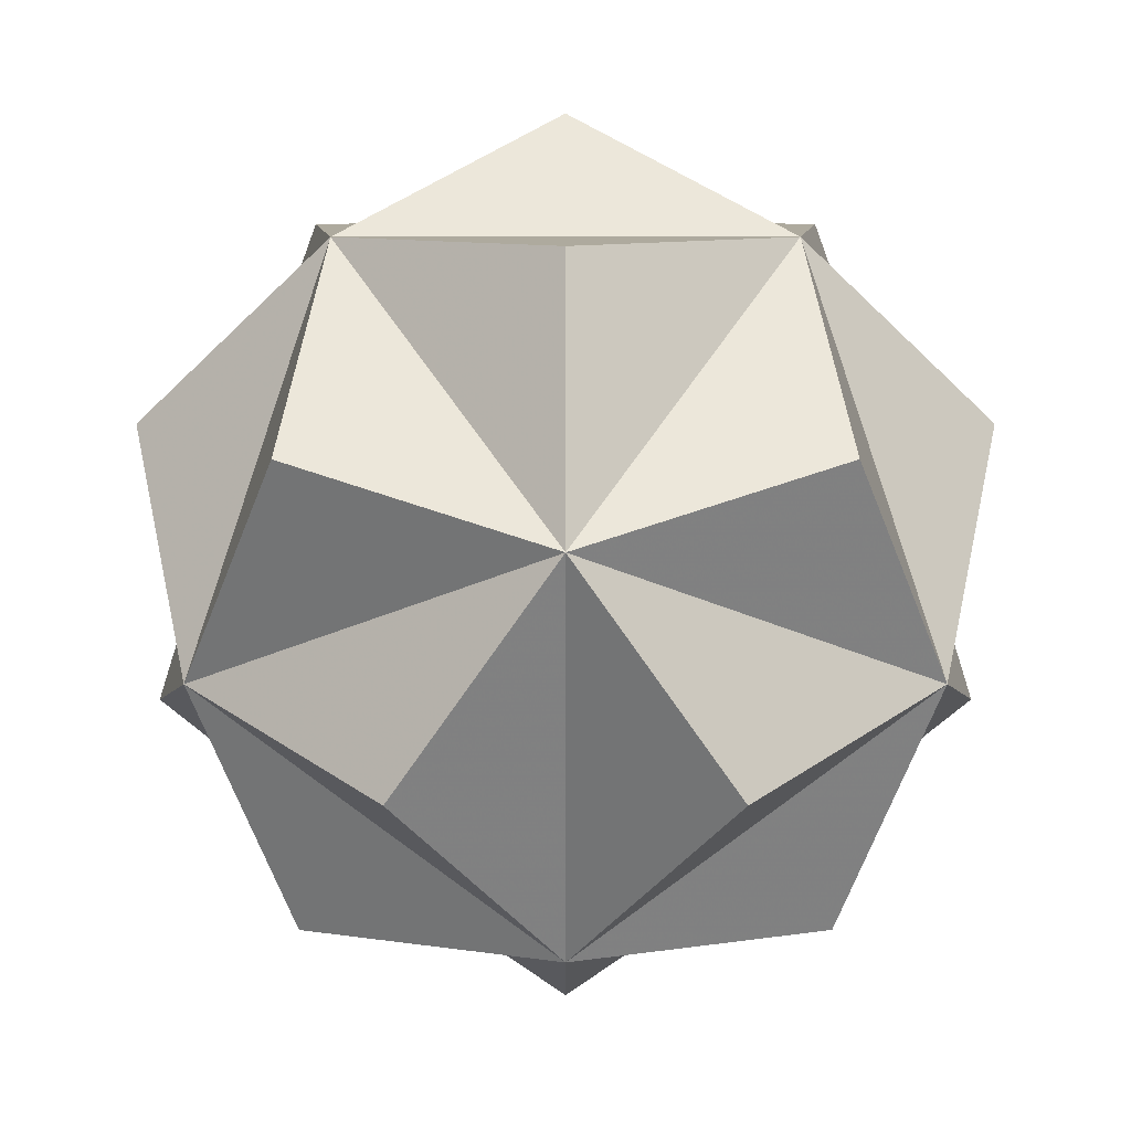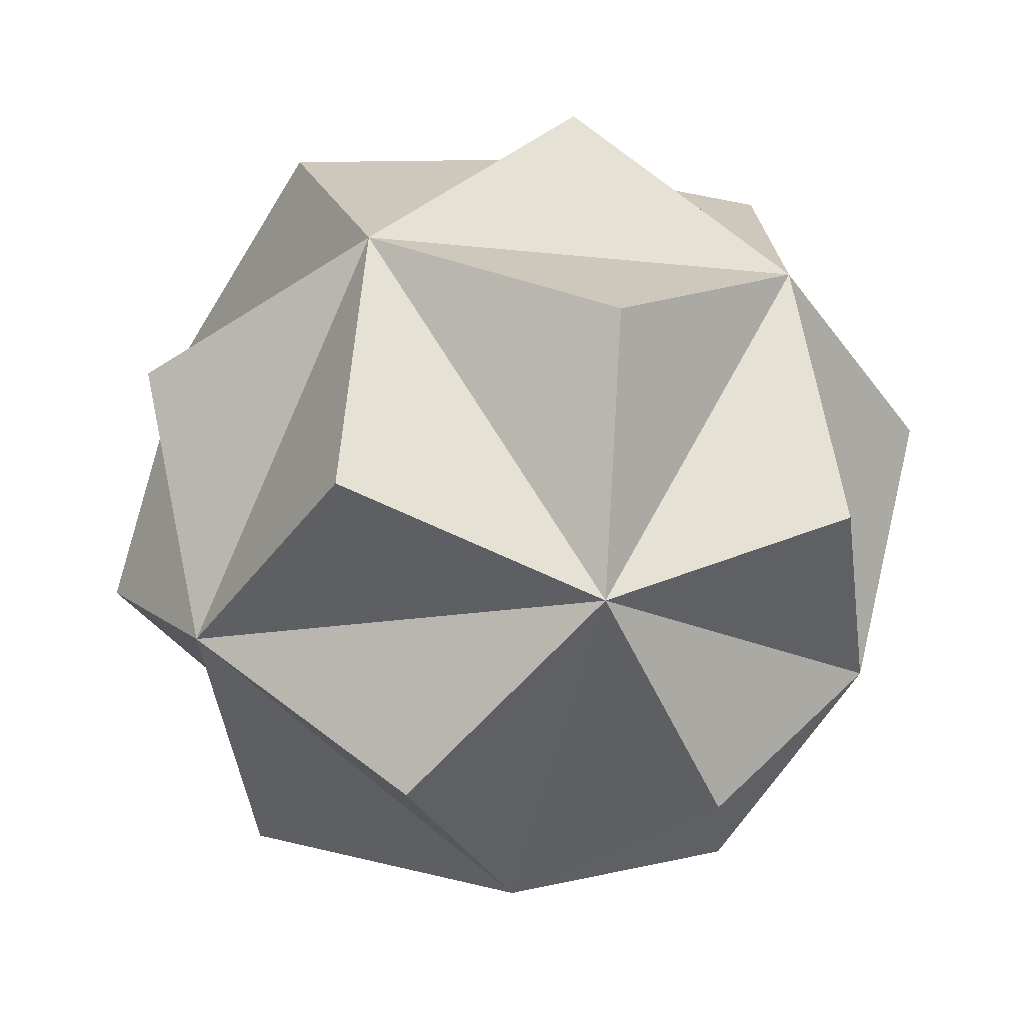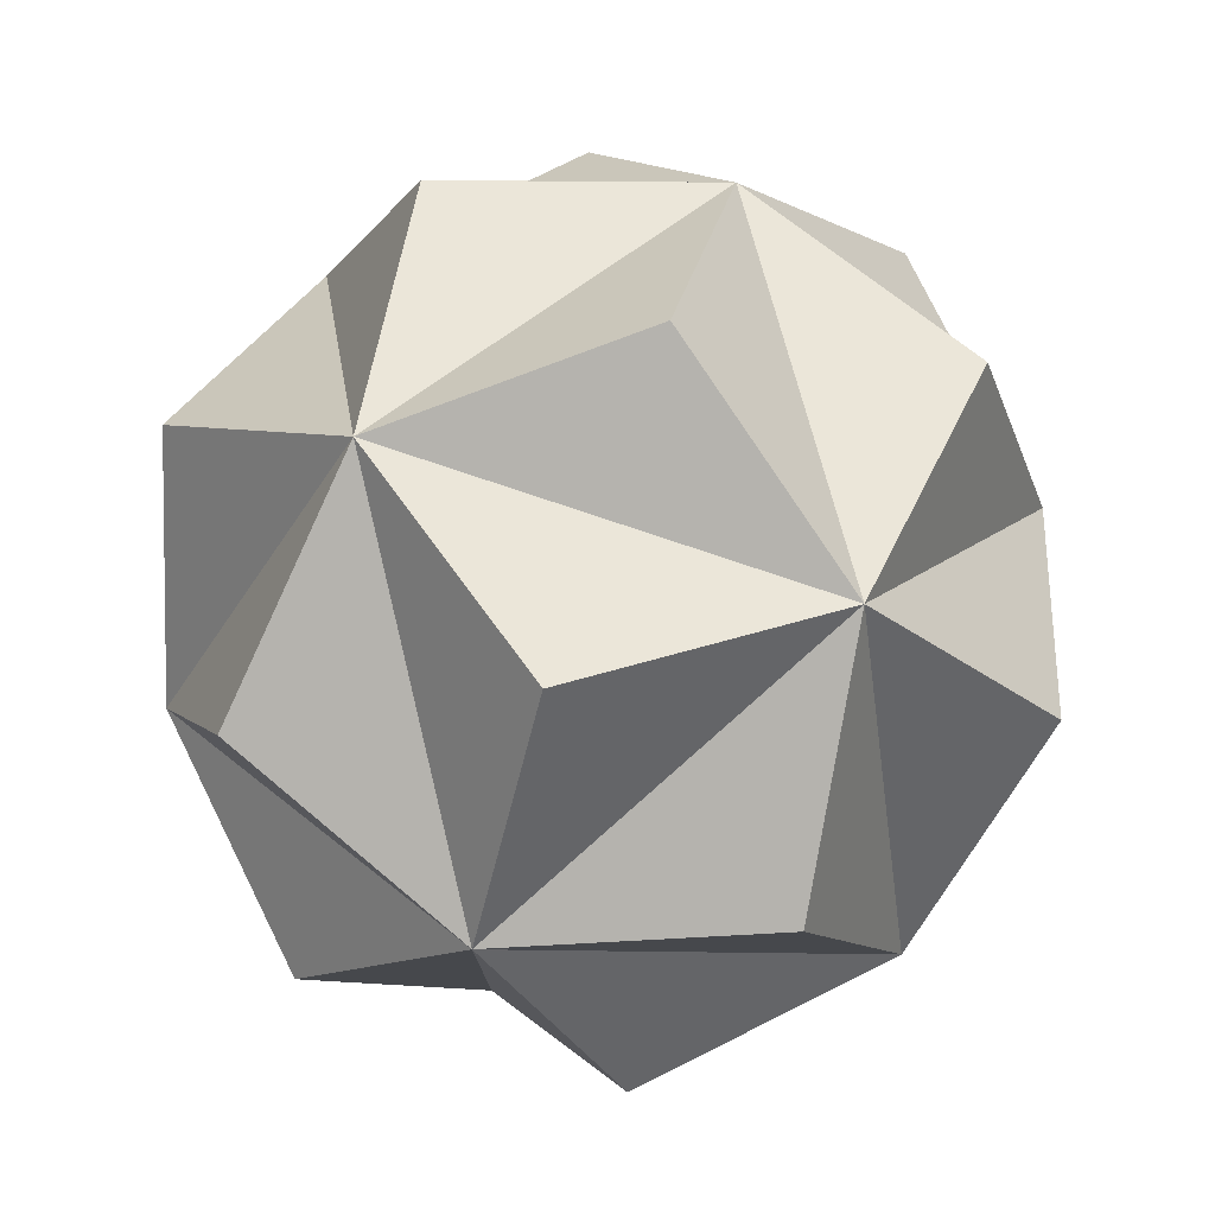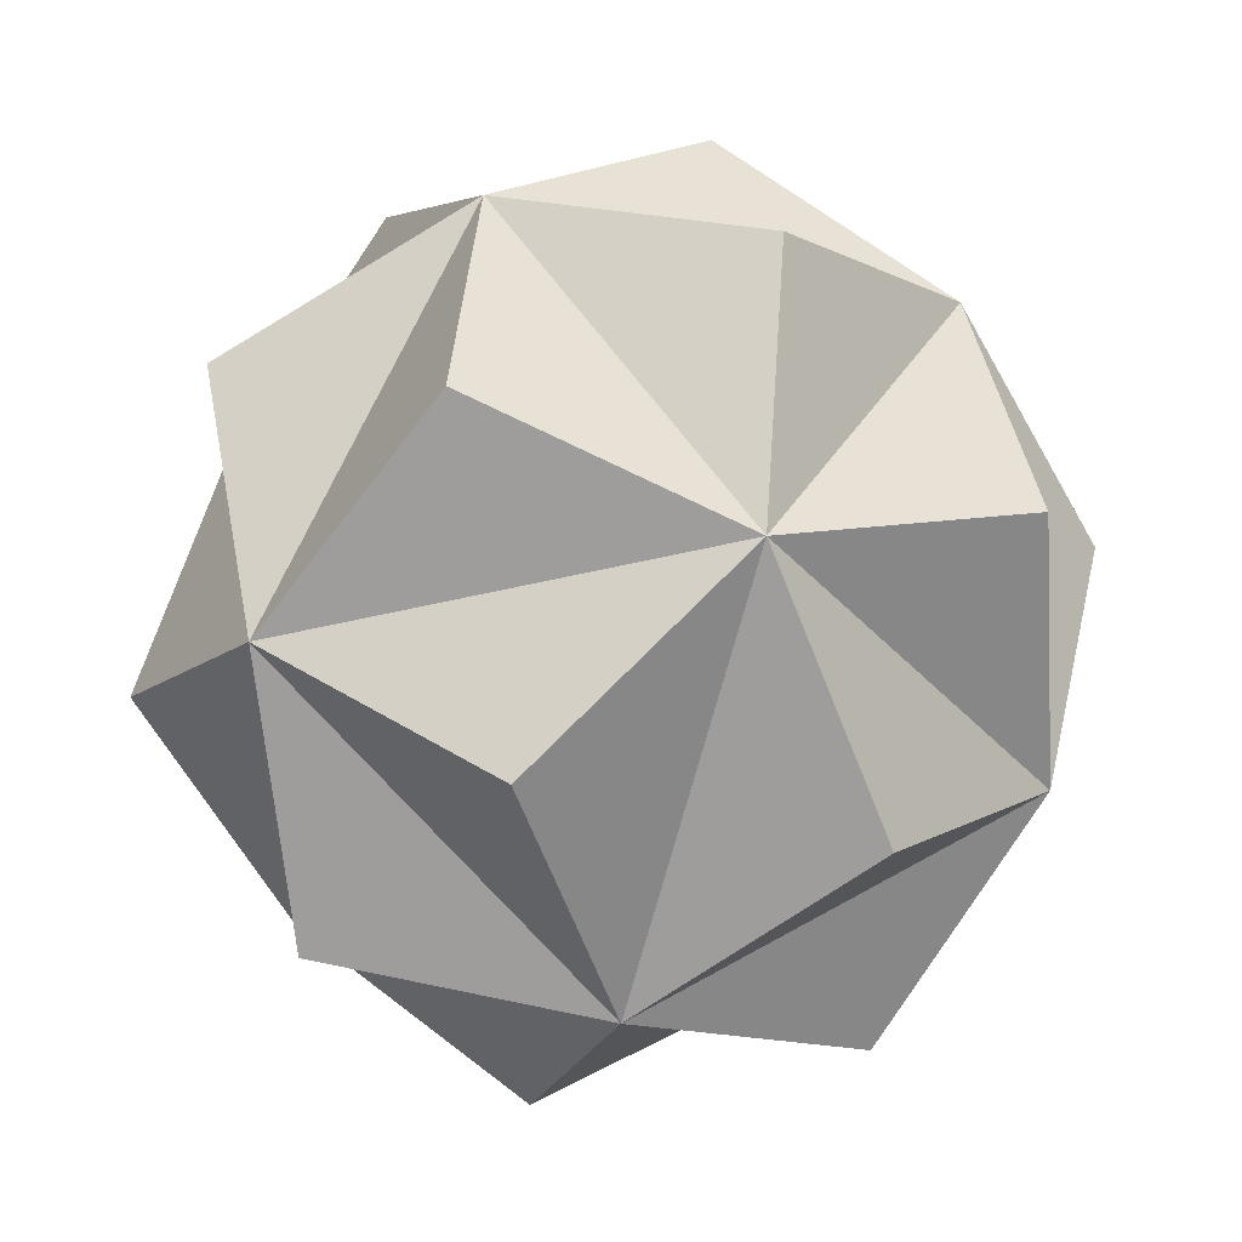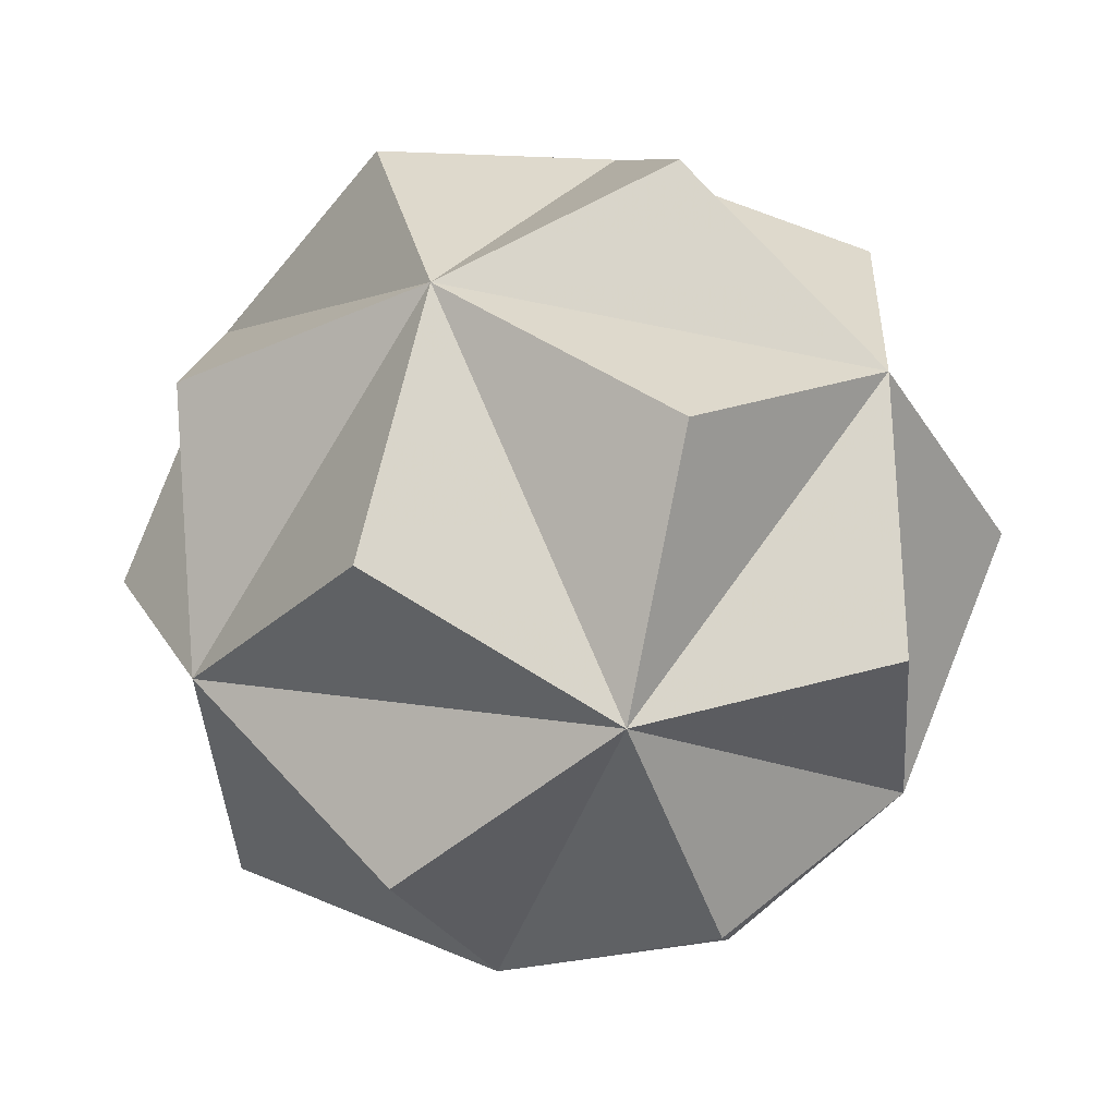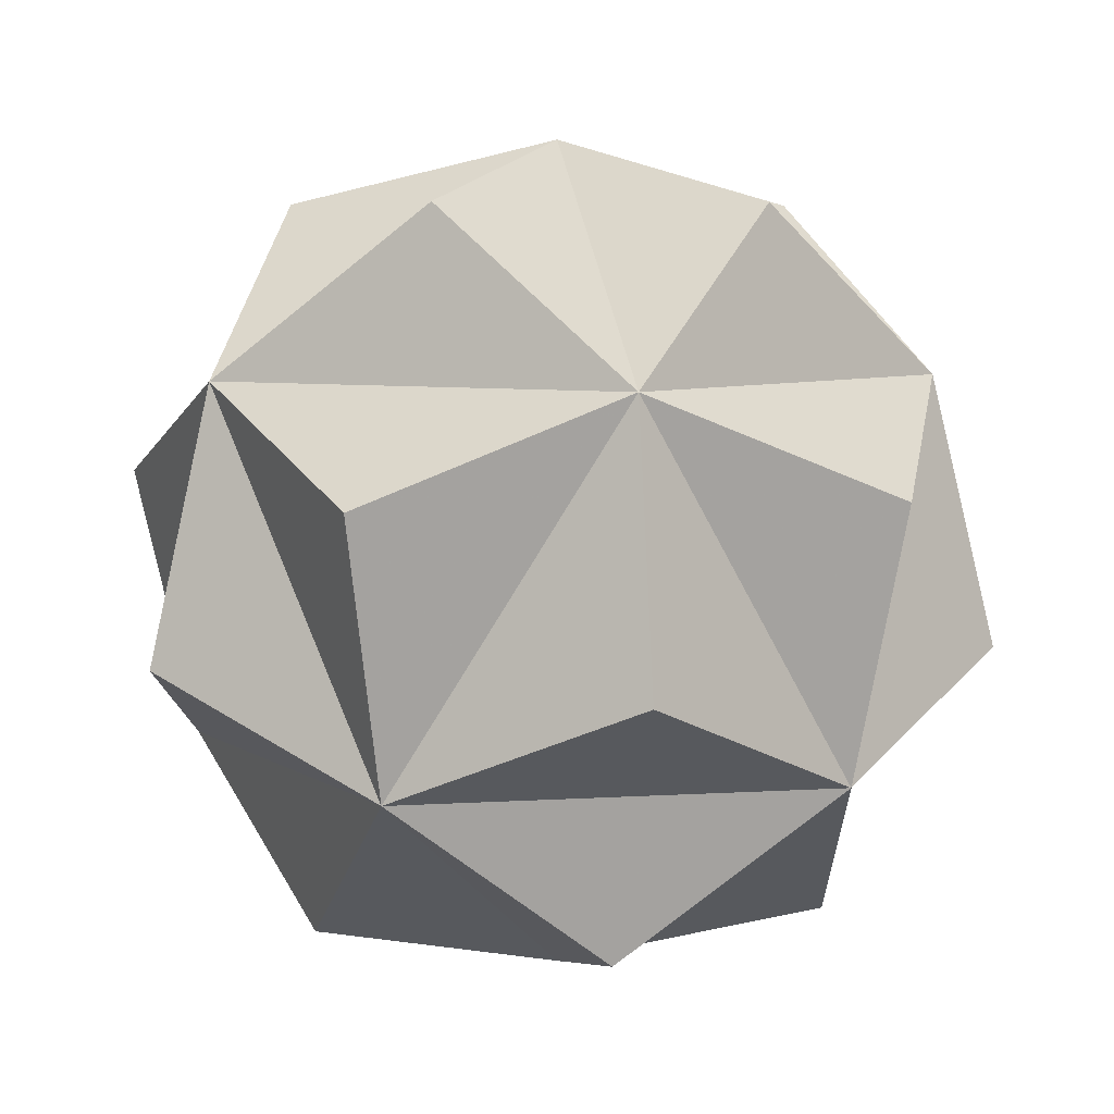
<metadata>
{"format":"obj","ext":"obj","renderer":"f3d","projection":"perspective","resolution":1024,"background":"white","views":[{"elev":30.2,"azim":121.7,"up":"+Y"},{"elev":-15.4,"azim":-175.7,"up":"+Z"},{"elev":78.4,"azim":-39.7,"up":"+Y"},{"elev":-37.2,"azim":-179.7,"up":"+Z"},{"elev":-38.1,"azim":-164.1,"up":"+Y"},{"elev":6.5,"azim":7.0,"up":"+Z"}]}
</metadata>
<code>
v   0   0   -0.9511
v   0   0   0.9511
v   0.2629   -0.809   0.4253
v   0.2629   0.809   0.4253
v   0.6882   -0.5   -0.4253
v   0.6882   0.5   -0.4253
v   0.996   0   -0.1902
v   -0.6882   -0.5   0.4253
v   -0.6882   0.5   0.4253
v   -0.498   -0.3618   -0.8057
v   -0.498   0.3618   -0.8057
v   0.498   -0.3618   0.8057
v   0.498   0.3618   0.8057
v   0.1902   -0.5854   -0.8057
v   0.1902   0.5854   -0.8057
v   0.8507   0   0.4253
v   -0.1902   -0.5854   0.8057
v   -0.1902   0.5854   0.8057
v   -0.6155   0   0.8057
v   -0.3078   -0.9472   0.1902
v   -0.3078   0.9472   0.1902
v   0.3078   -0.9472   -0.1902
v   0.3078   0.9472   -0.1902
v   0.6155   0   -0.8057
v   0.8057   -0.5854   0.1902
v   0.8057   0.5854   0.1902
v   -0.8507   0   -0.4253
v   -0.2629   -0.809   -0.4253
v   -0.2629   0.809   -0.4253
v   -0.996   0   0.1902
v   -0.8057   -0.5854   -0.1902
v   -0.8057   0.5854   -0.1902
f 18 2 4
f 18 4 9
f 18 9 2
f 19 2 9
f 19 9 8
f 19 8 2
f 17 2 8
f 17 8 3
f 17 3 2
f 12 2 3
f 12 3 16
f 12 16 2
f 13 2 16
f 13 16 4
f 13 4 2
f 14 5 28
f 14 28 1
f 14 1 5
f 24 6 5
f 24 5 1
f 24 1 6
f 15 29 6
f 15 6 1
f 15 1 29
f 11 27 29
f 11 29 1
f 11 1 27
f 10 28 27
f 10 27 1
f 10 1 28
f 21 4 29
f 21 29 9
f 21 9 4
f 30 9 27
f 30 27 8
f 30 8 9
f 20 8 28
f 20 28 3
f 20 3 8
f 25 3 5
f 25 5 16
f 25 16 3
f 26 16 6
f 26 6 4
f 26 4 16
f 22 5 3
f 22 3 28
f 22 28 5
f 7 6 16
f 7 16 5
f 7 5 6
f 23 29 4
f 23 4 6
f 23 6 29
f 32 27 9
f 32 9 29
f 32 29 27
f 31 28 8
f 31 8 27
f 31 27 28

</code>
